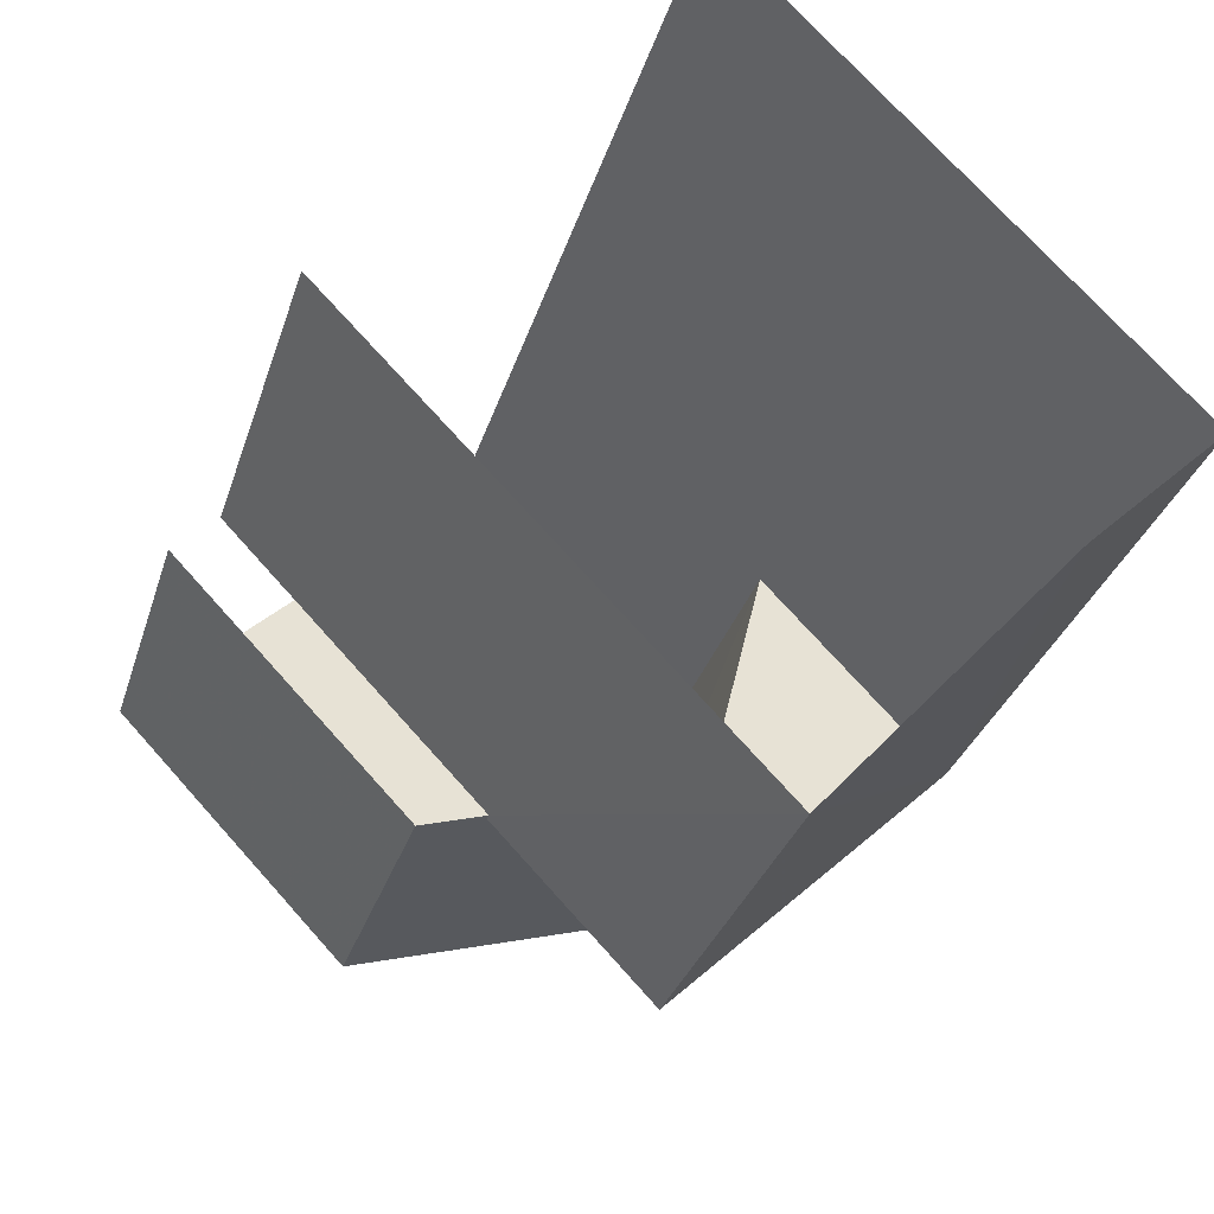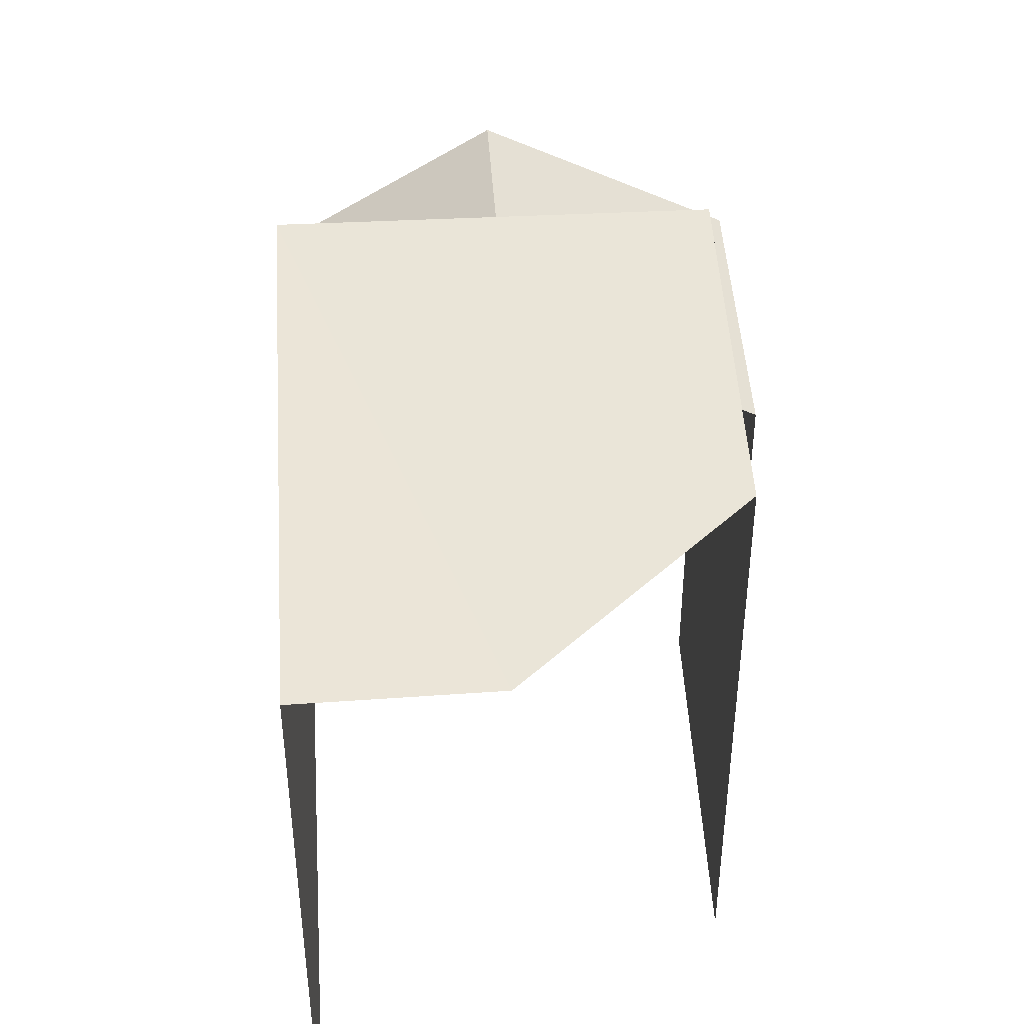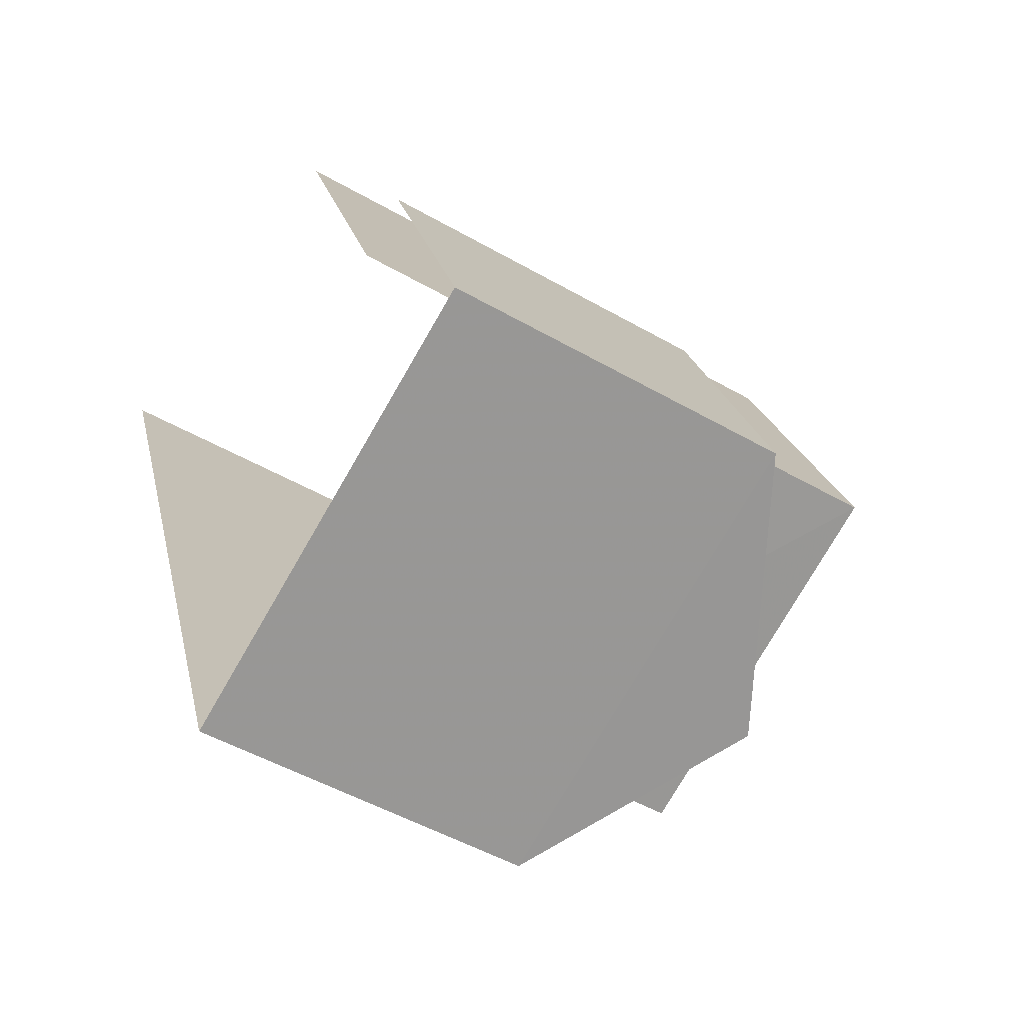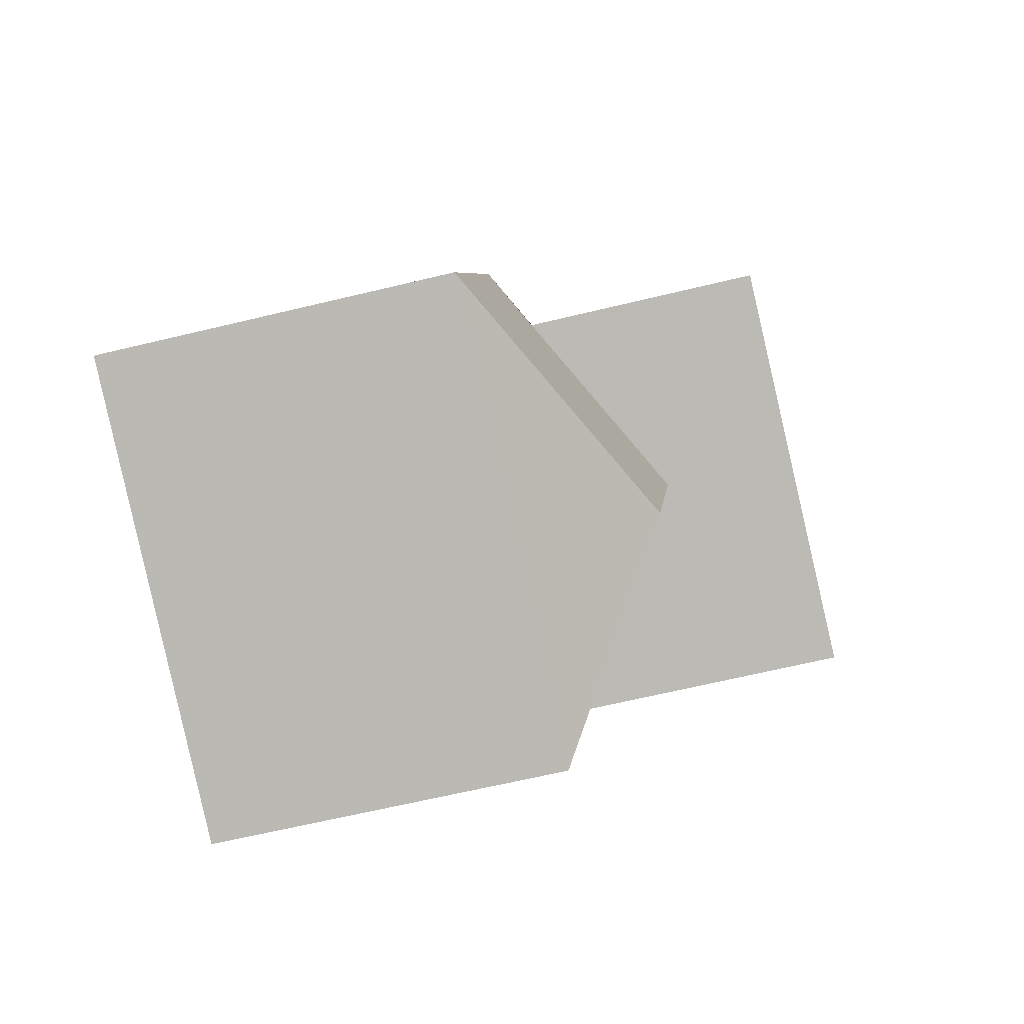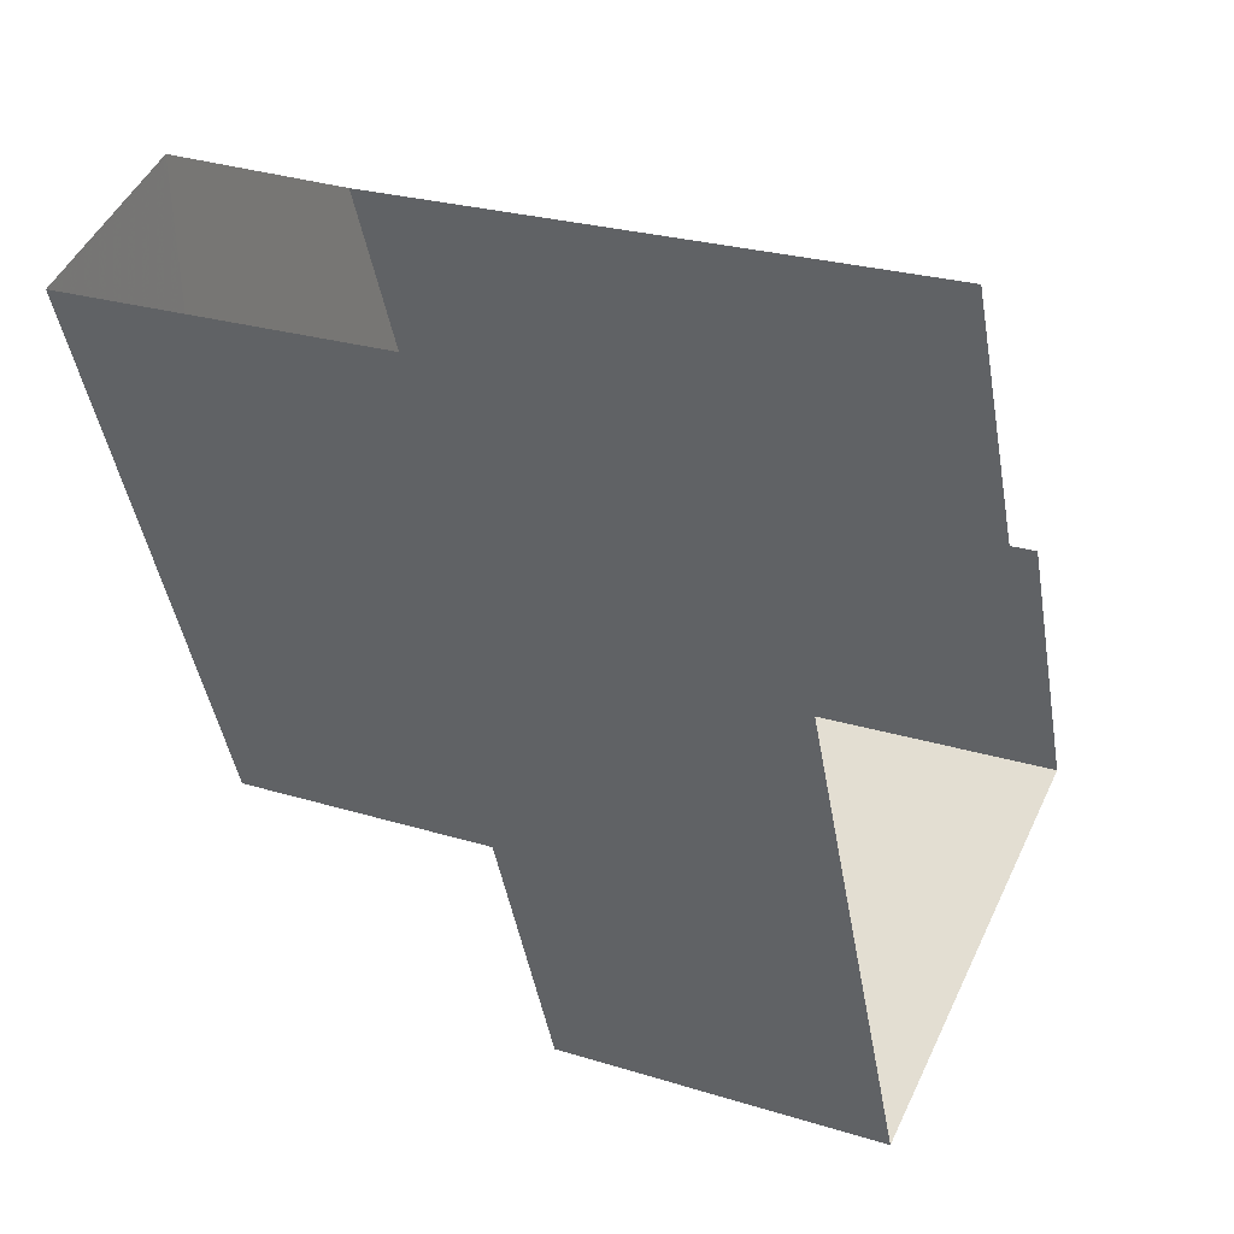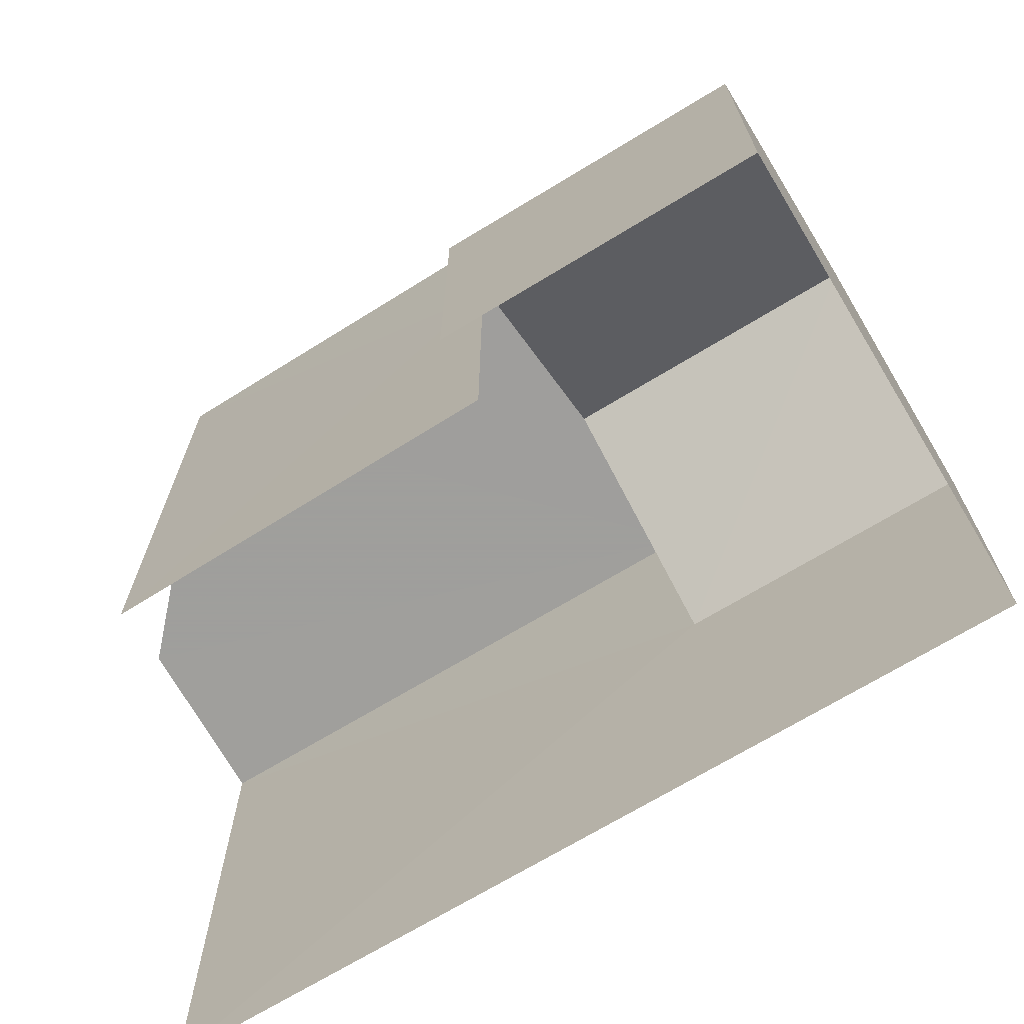
<metadata>
{"format":"obj","ext":"obj","renderer":"f3d","projection":"perspective","resolution":1024,"background":"white","views":[{"elev":73.2,"azim":-41.8,"up":"+Y"},{"elev":45.6,"azim":154.2,"up":"+Z"},{"elev":-49.2,"azim":-122.6,"up":"+Y"},{"elev":-63.0,"azim":-76.1,"up":"+Y"},{"elev":25.3,"azim":116.6,"up":"+Y"},{"elev":-71.1,"azim":-81.0,"up":"+Z"}]}
</metadata>
<code>
v -2.239e+05 -1.279e+05 15.47
v -2.239e+05 -1.279e+05 15.47
v -2.239e+05 -1.279e+05 15.47
v -2.239e+05 -1.279e+05 15.47
v -2.239e+05 -1.279e+05 15.47
v -2.239e+05 -1.279e+05 15.47
v -2.239e+05 -1.279e+05 15.47
v -2.239e+05 -1.279e+05 19.94
v -2.239e+05 -1.279e+05 21.68
v -2.239e+05 -1.279e+05 19.94
v -2.239e+05 -1.279e+05 21.68
v -2.239e+05 -1.279e+05 20.36
v -2.239e+05 -1.279e+05 19.94
v -2.239e+05 -1.279e+05 19.94
v -2.239e+05 -1.279e+05 20.36
v -2.239e+05 -1.279e+05 23.35
v -2.239e+05 -1.279e+05 23.35
v -2.239e+05 -1.279e+05 23.35
v -2.239e+05 -1.279e+05 23.35
v -2.239e+05 -1.279e+05 23.35
f 1 2 3
f 3 2 4
f 4 2 5
f 5 2 6
f 5 6 7
f 17 7 6
f 19 17 6
f 16 5 7
f 17 16 7
f 14 15 2
f 1 14 2
f 8 9 10
f 8 11 9
f 9 12 13
f 13 12 14
f 9 11 12
f 14 12 15
f 16 17 18
f 18 19 20
f 18 17 19
f 16 8 5
f 5 8 4
f 16 18 8
f 4 8 10
f 6 15 19
f 19 15 20
f 6 2 15
f 20 15 12
f 13 3 10
f 13 10 9
f 3 4 10
f 20 11 18
f 18 11 8
f 12 11 20
f 13 1 3
f 13 14 1

</code>
